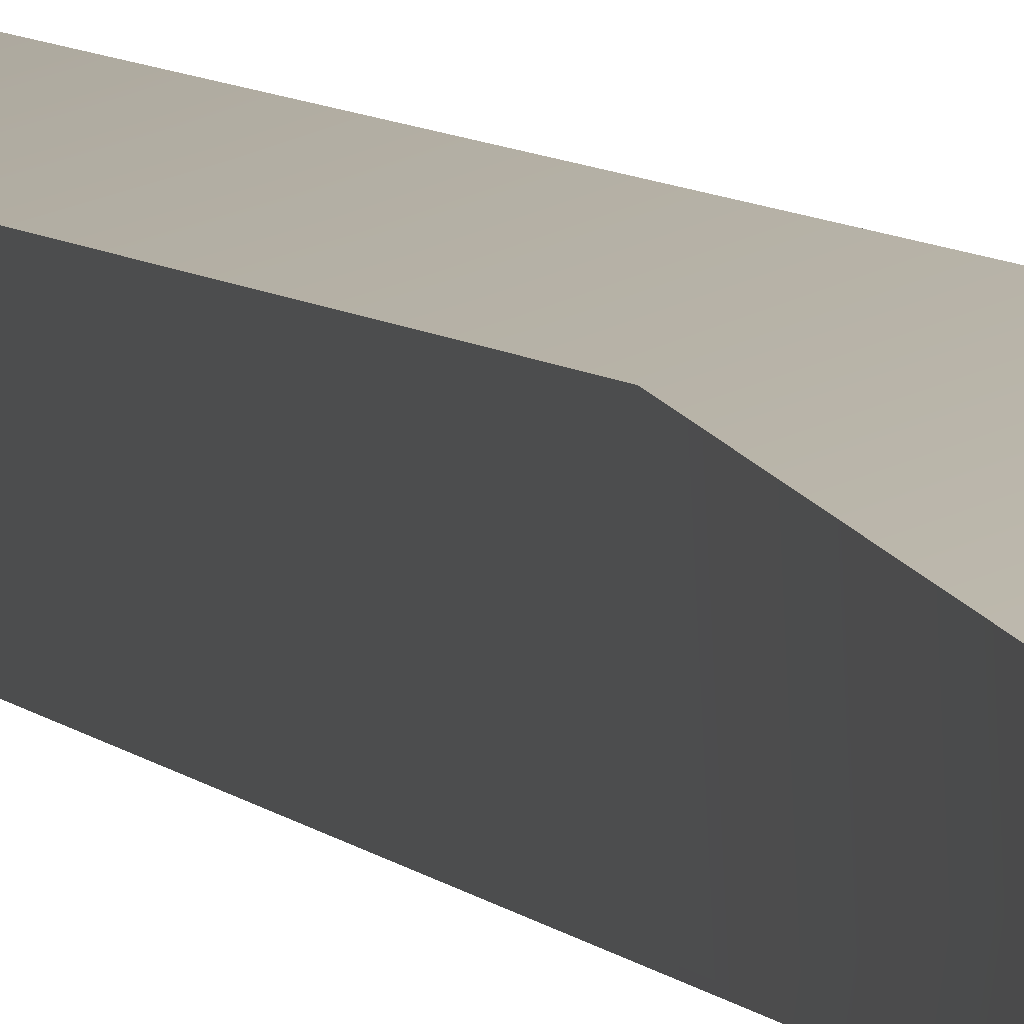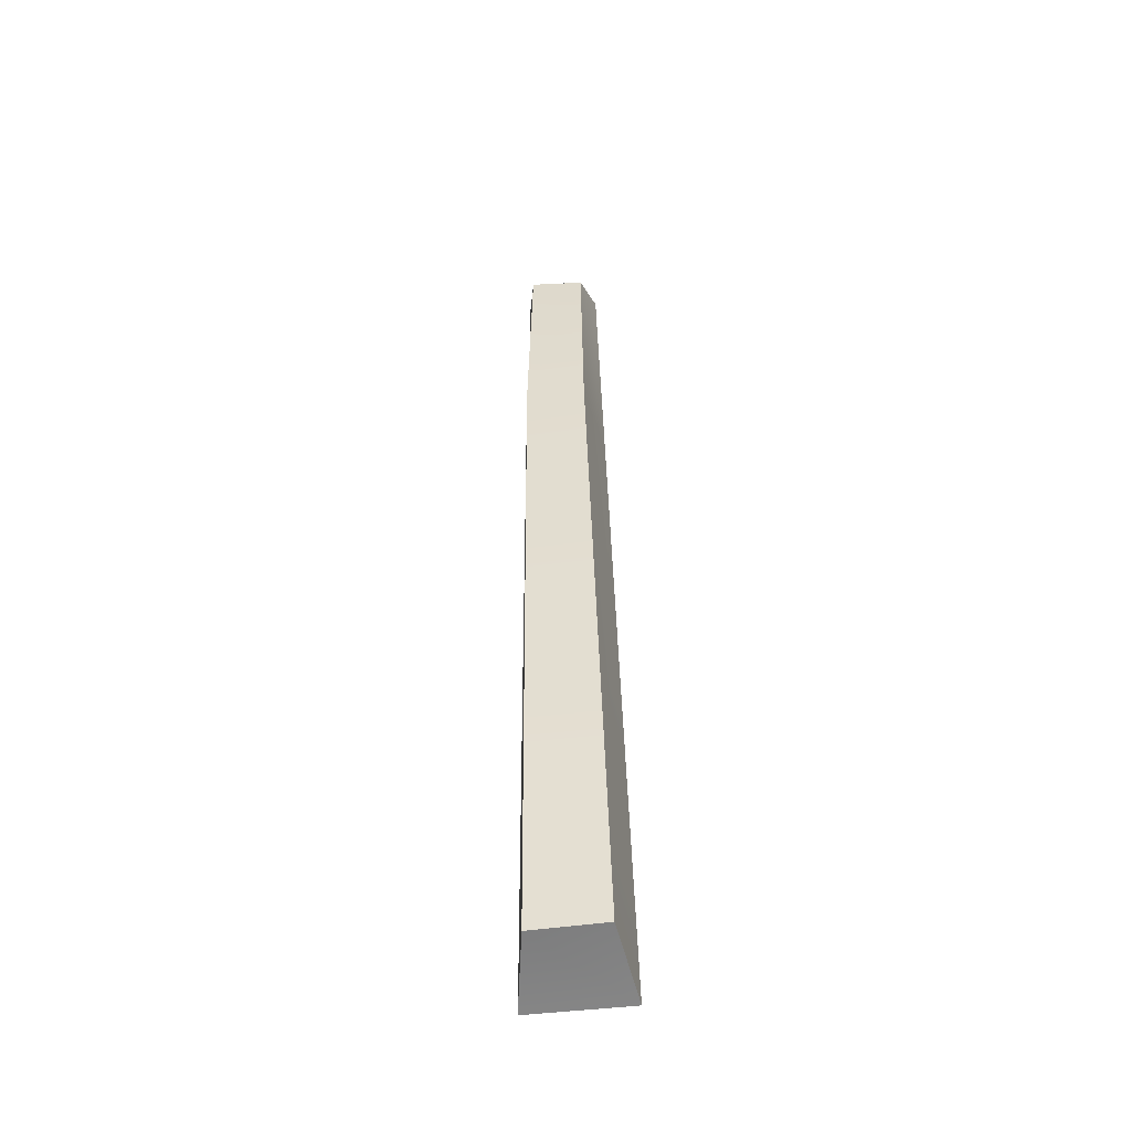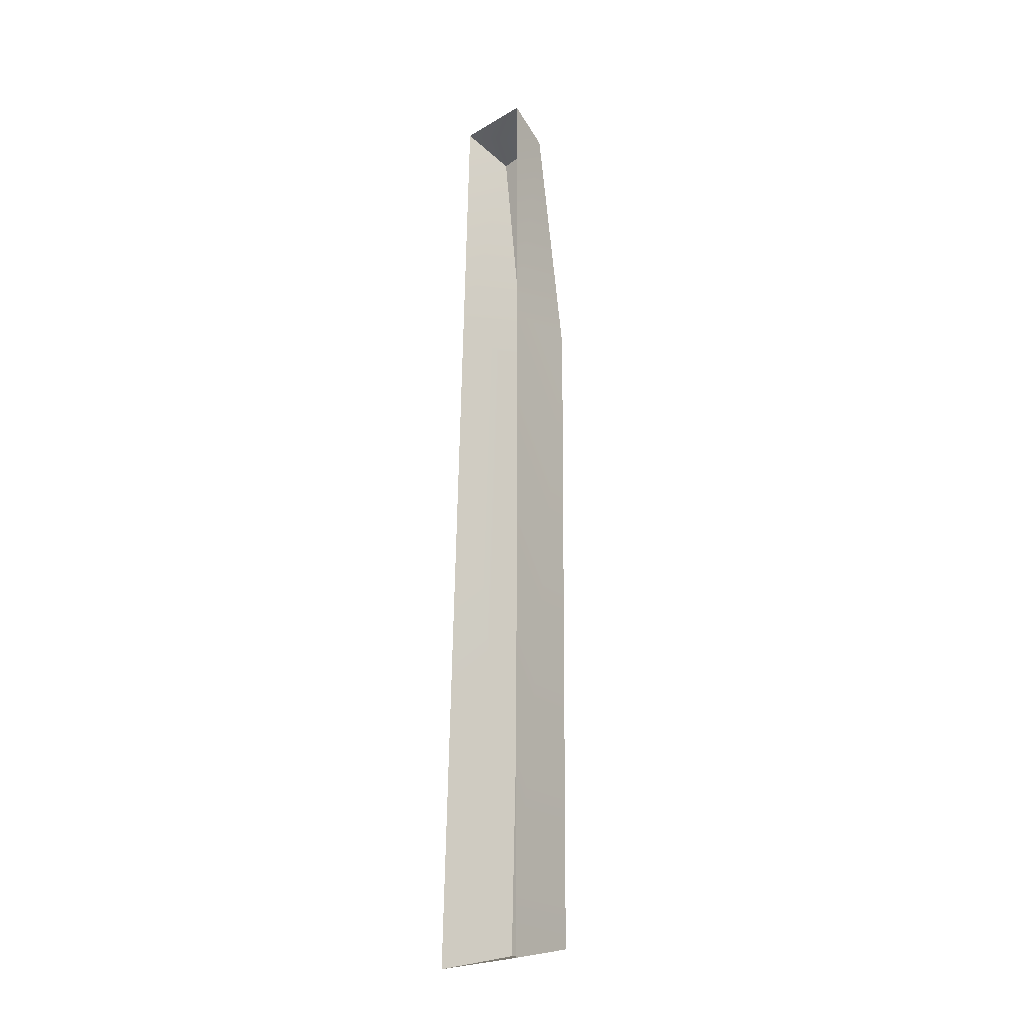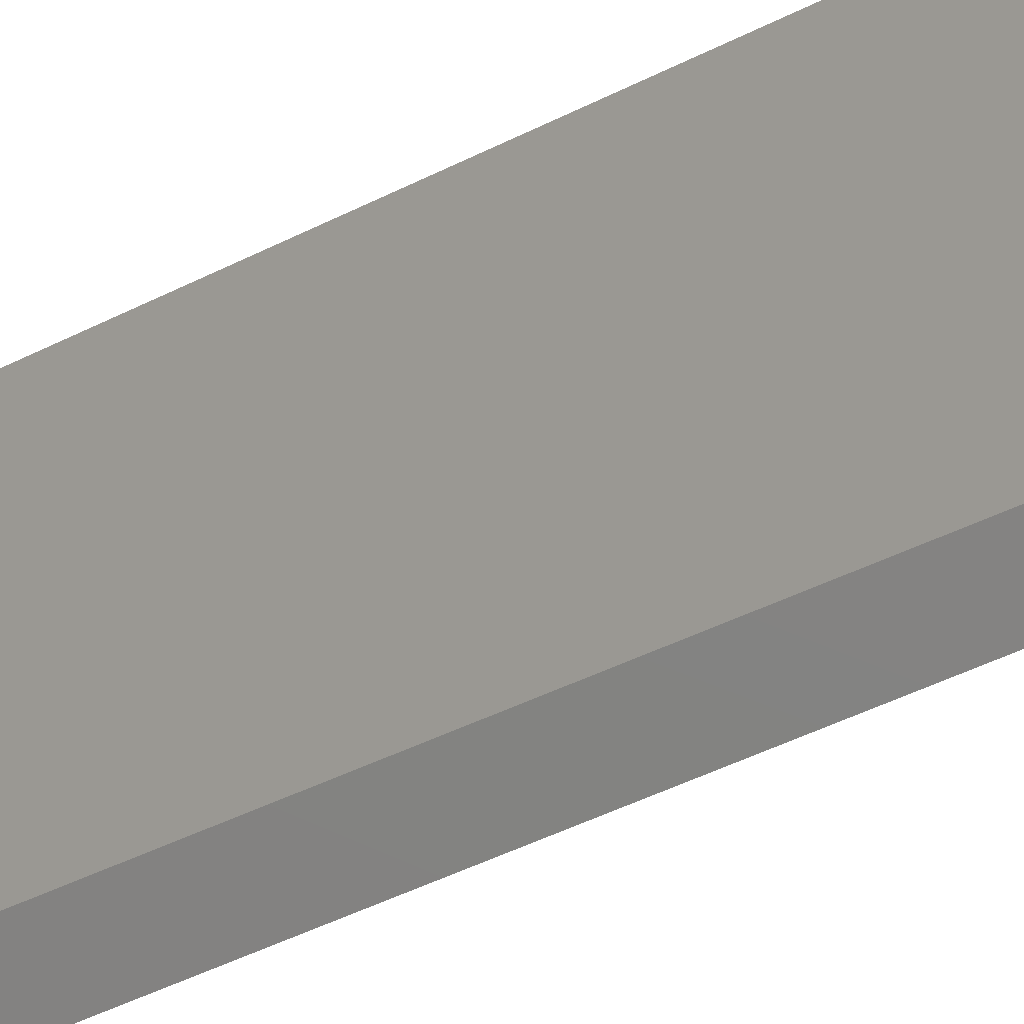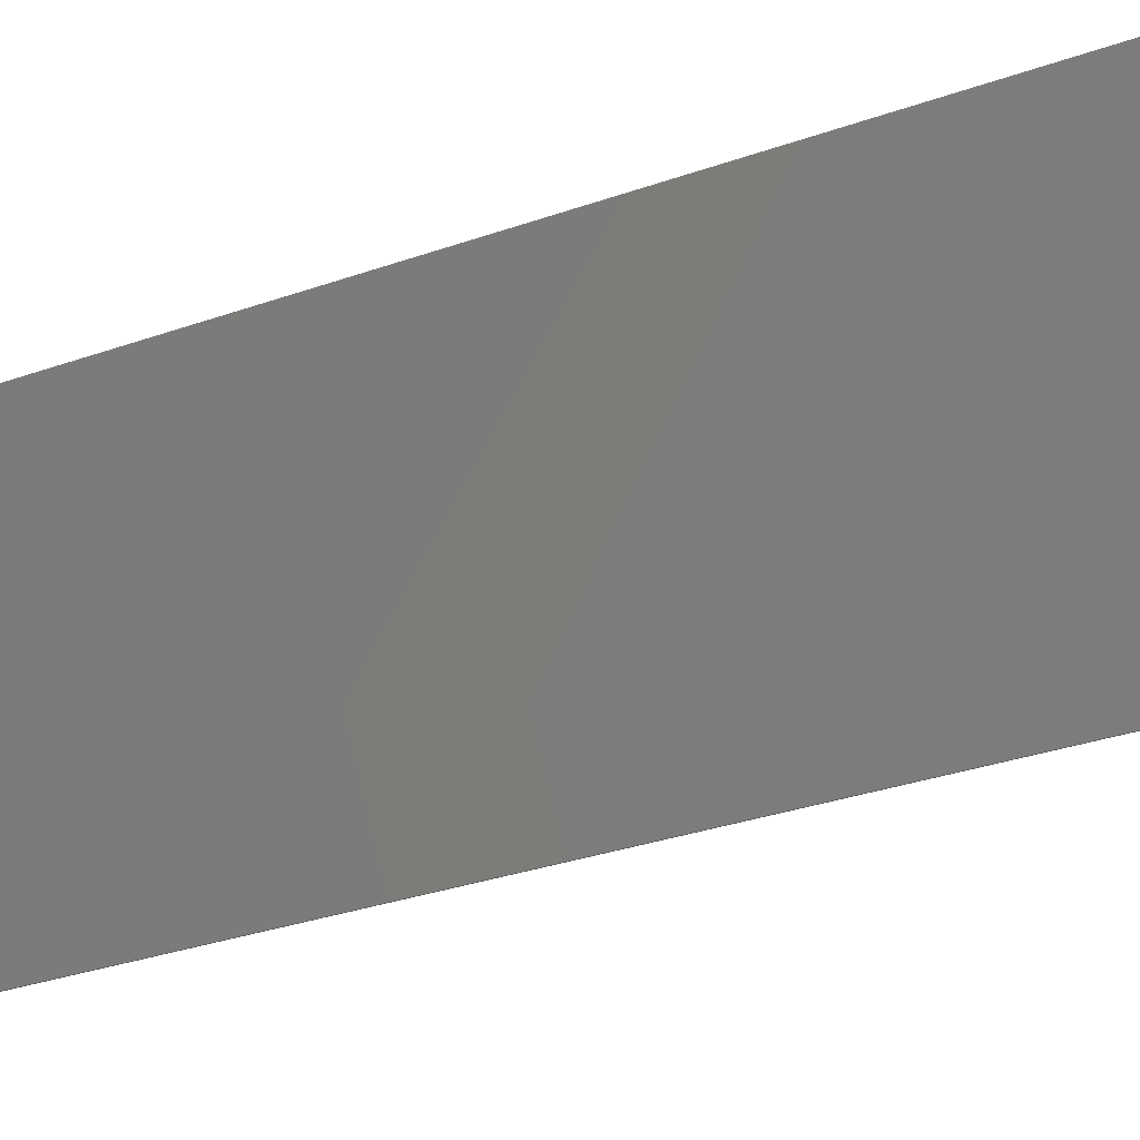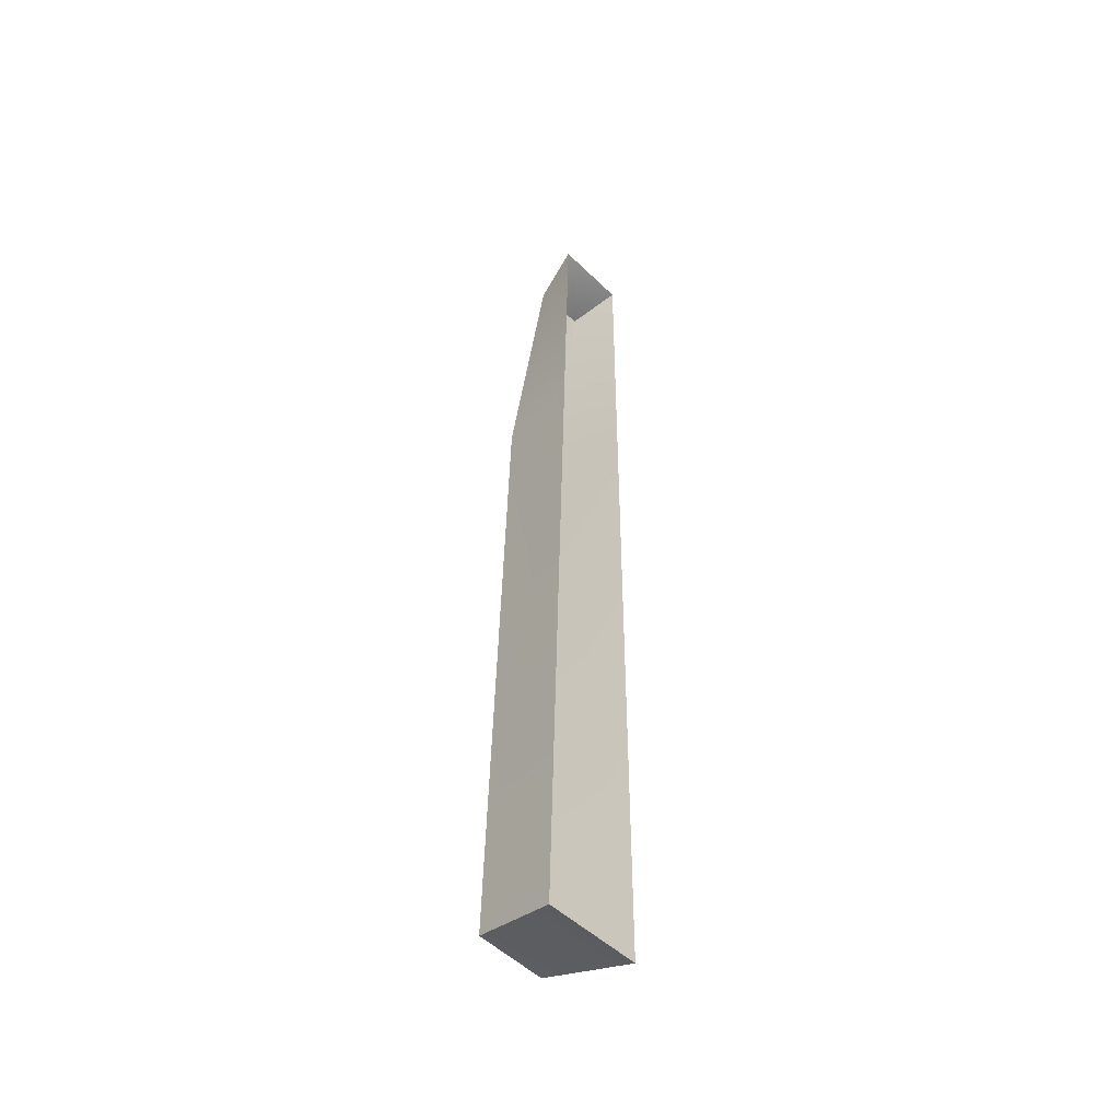
<metadata>
{"format":"obj","ext":"obj","renderer":"f3d","projection":"perspective","resolution":1024,"background":"white","views":[{"elev":5.4,"azim":165.4,"up":"+Z"},{"elev":-46.3,"azim":23.1,"up":"+Y"},{"elev":-23.1,"azim":-120.7,"up":"+Y"},{"elev":-20.8,"azim":140.3,"up":"+Z"},{"elev":-9.3,"azim":148.6,"up":"+Z"},{"elev":-48.6,"azim":147.6,"up":"+Y"}]}
</metadata>
<code>
g default
v -0.2991 1.867 0.3242
v -0.3503 1.867 0.338
v -0.3114 2.357 0.3544
v -0.339 2.36 0.3618
v -0.3329 2.229 0.3805
v -0.3027 2.229 0.3723
v -0.3302 1.884 0.3797
v -0.293 1.884 0.3697
v -0.3301 1.877 0.3797
v -0.2928 1.878 0.3696
v -0.2996 1.884 0.3244
v -0.3088 2.229 0.3269
v -0.3511 2.229 0.3383
v -0.3514 2.369 0.3383
v -0.3504 1.884 0.3381
v -0.3126 2.369 0.3279
g polySurface4 B_Electric_0_007_1
f 4 5 3
f 3 5 6
f 5 7 6
f 6 7 8
f 7 9 8
f 8 9 10
f 14 13 4
f 4 13 5
f 7 5 15
f 15 5 13
f 8 10 11
f 11 10 1
f 6 8 12
f 12 8 11
f 16 3 12
f 12 3 6
f 14 4 16
f 16 4 3
f 2 9 15
f 15 9 7
f 10 9 1
f 1 9 2

</code>
